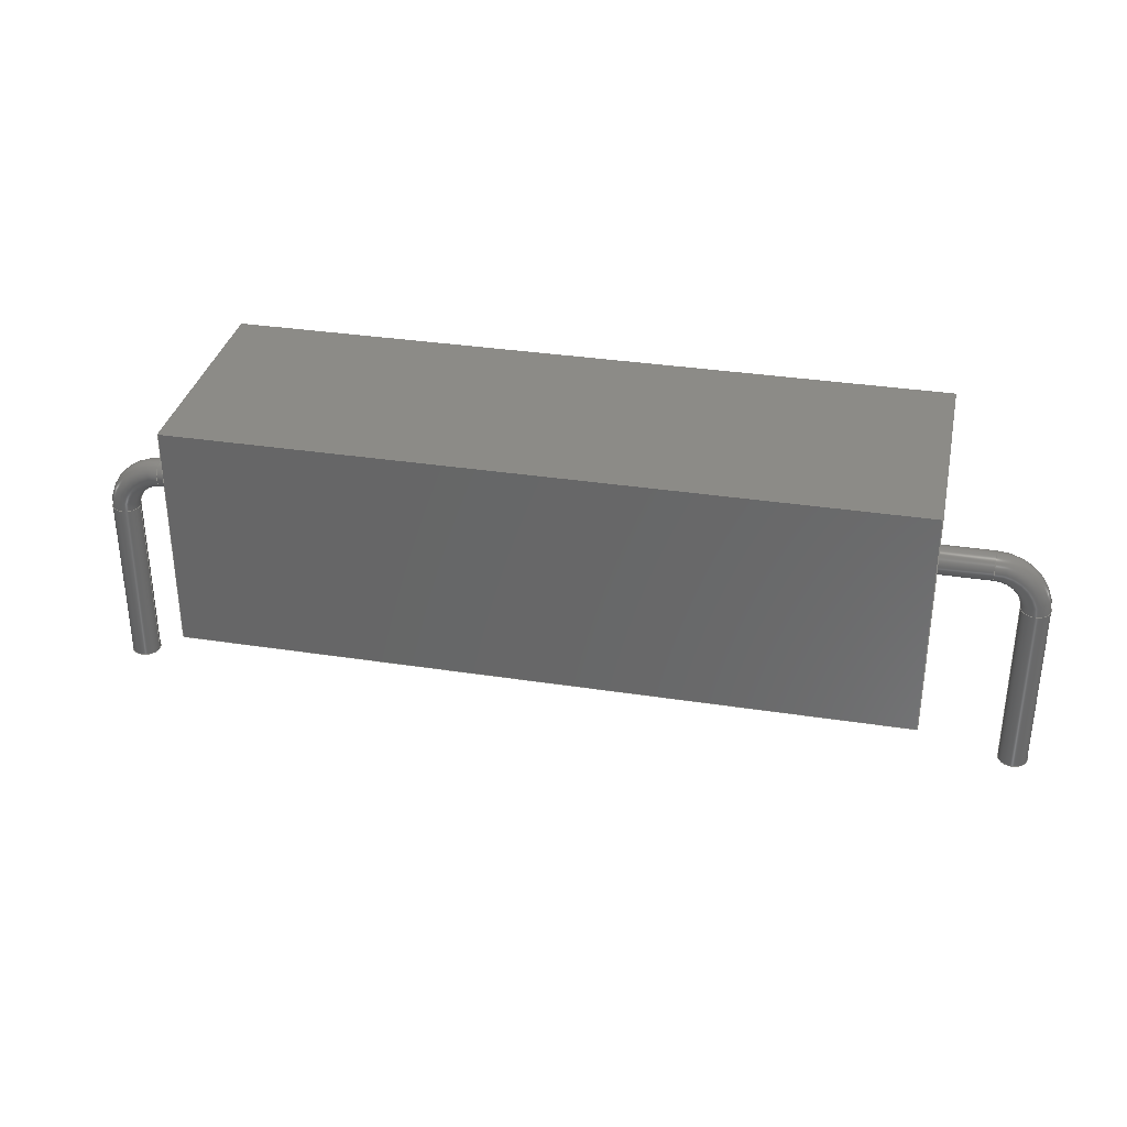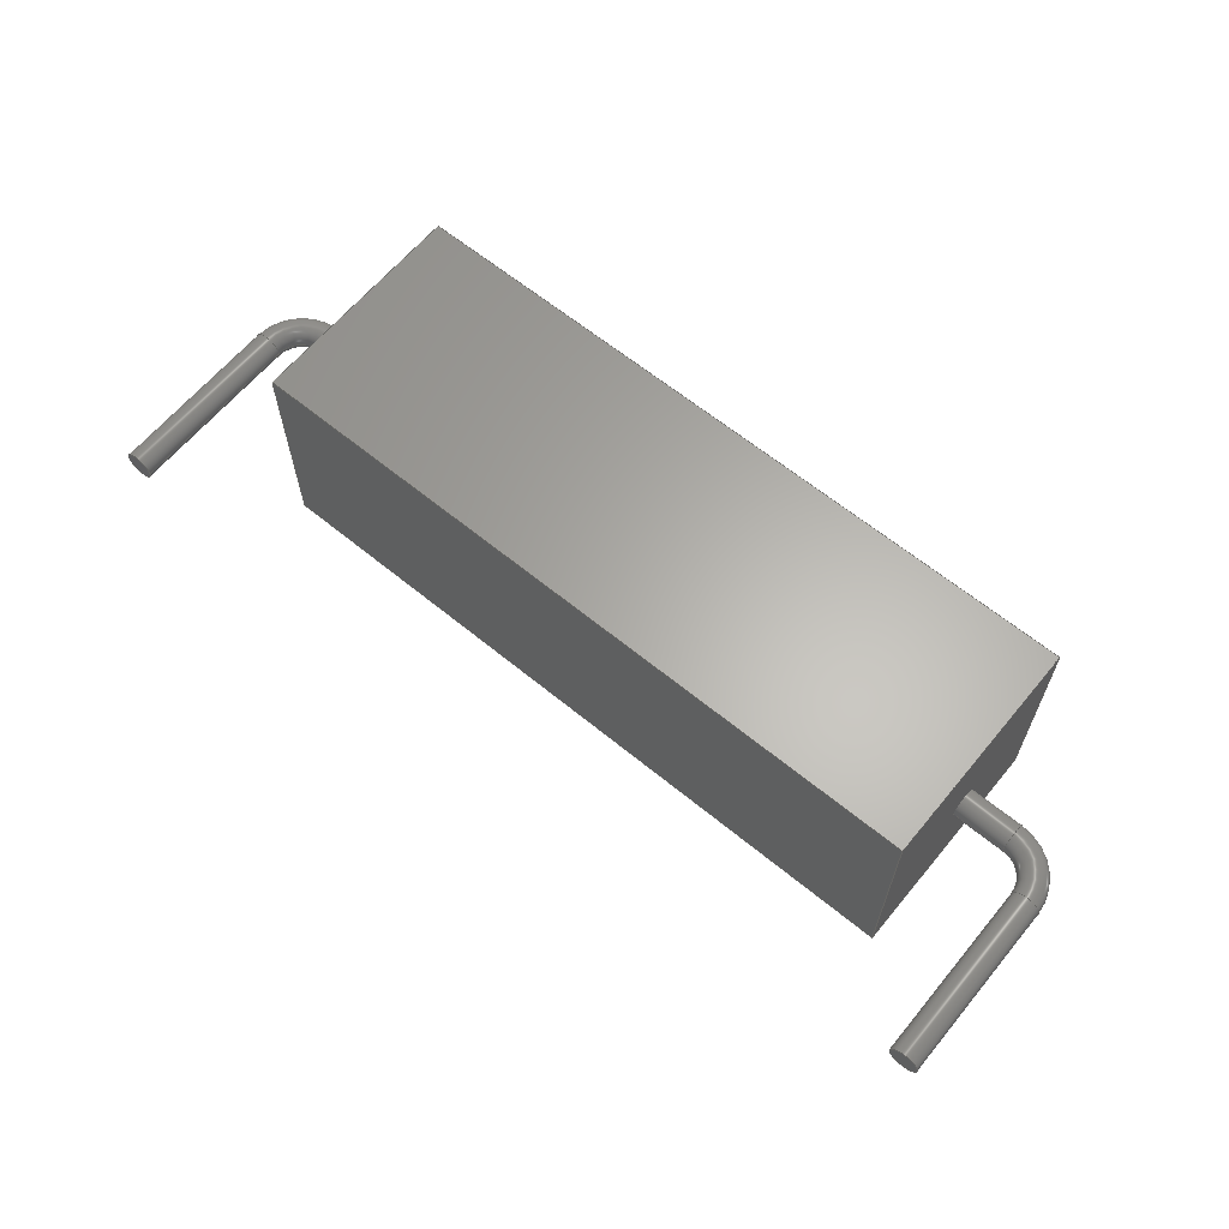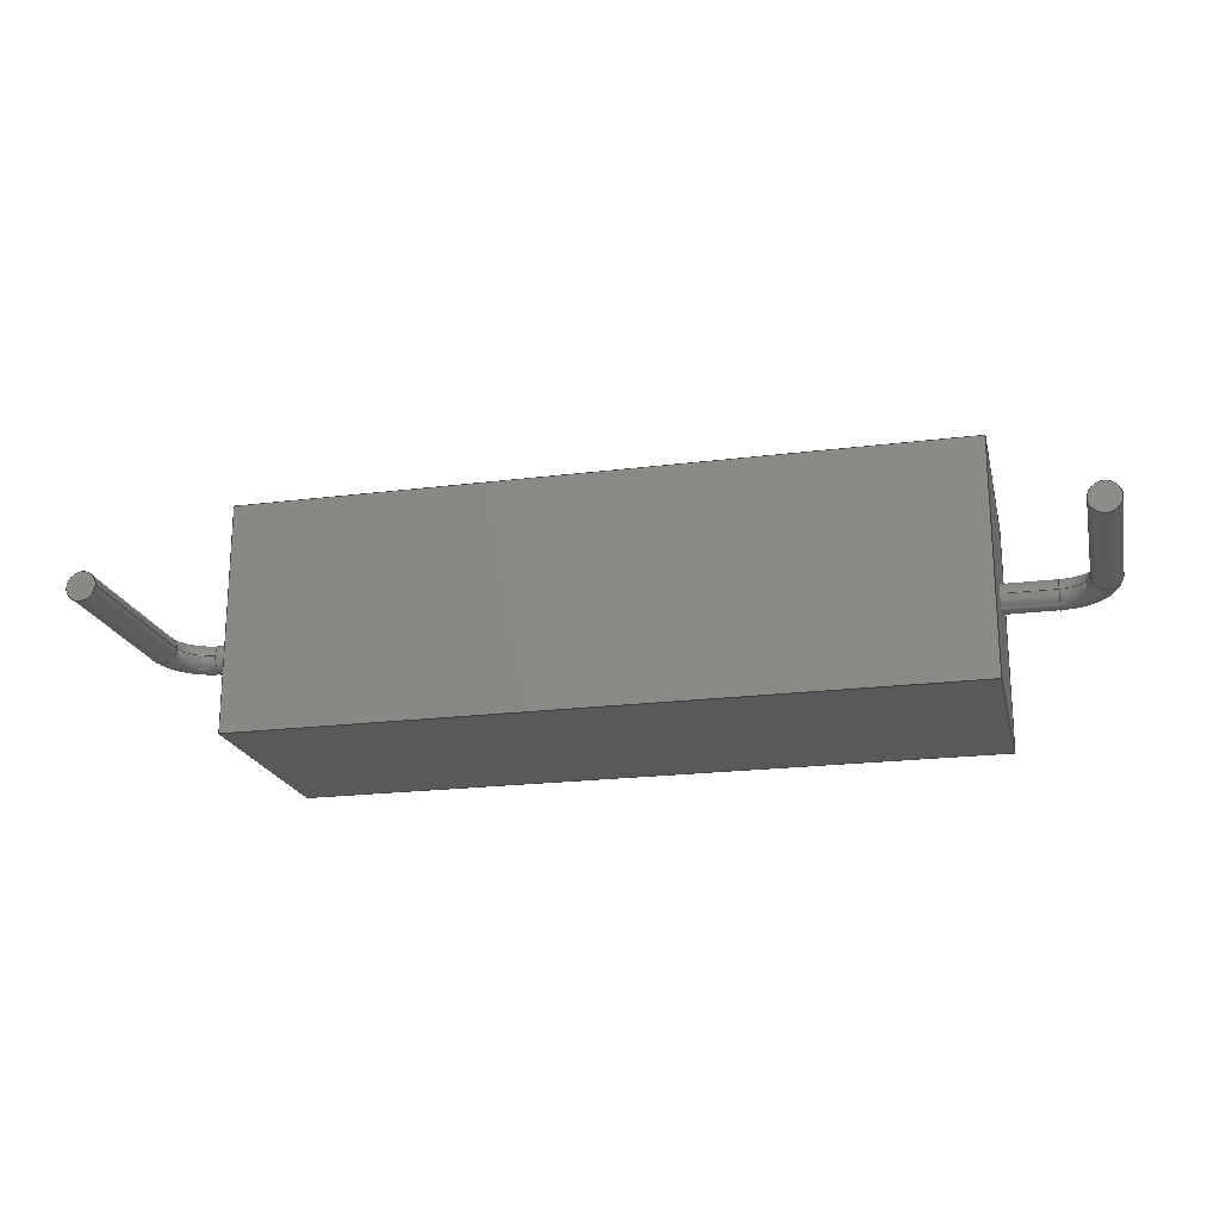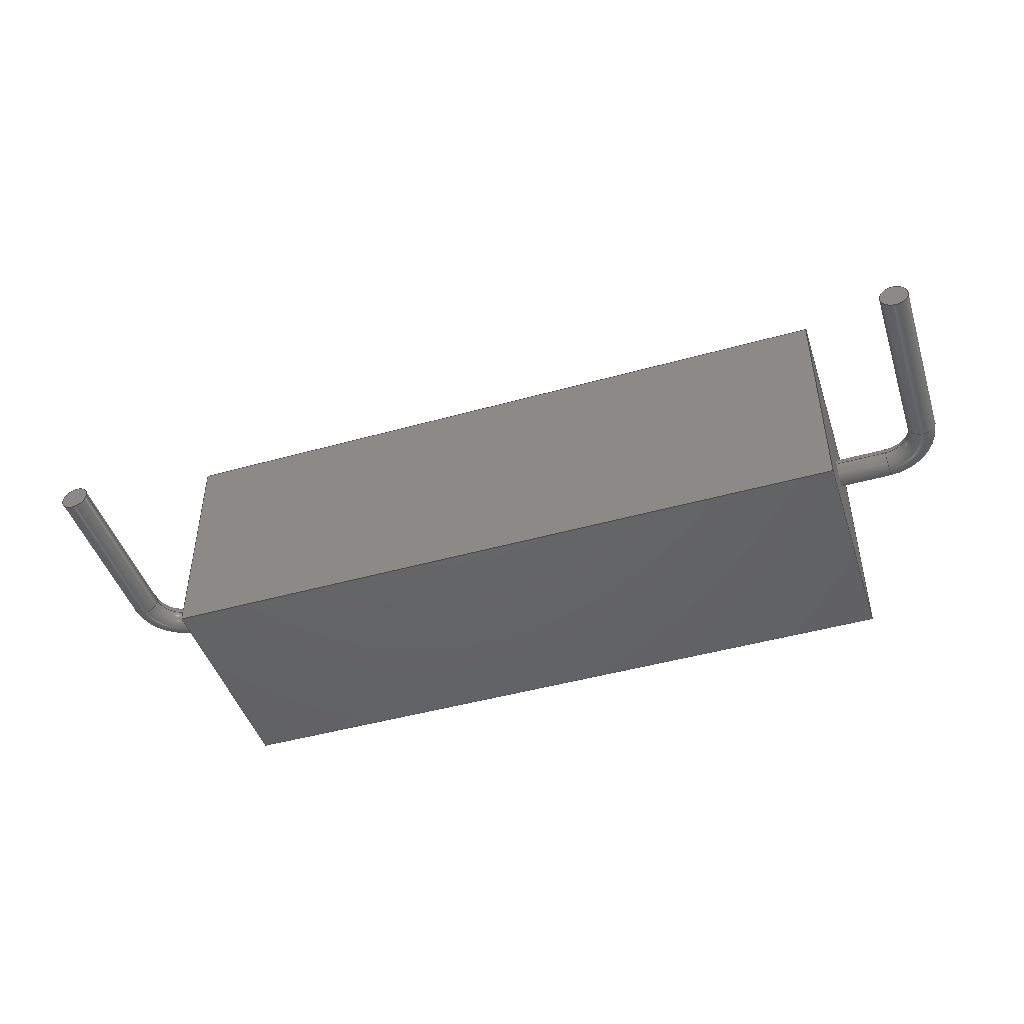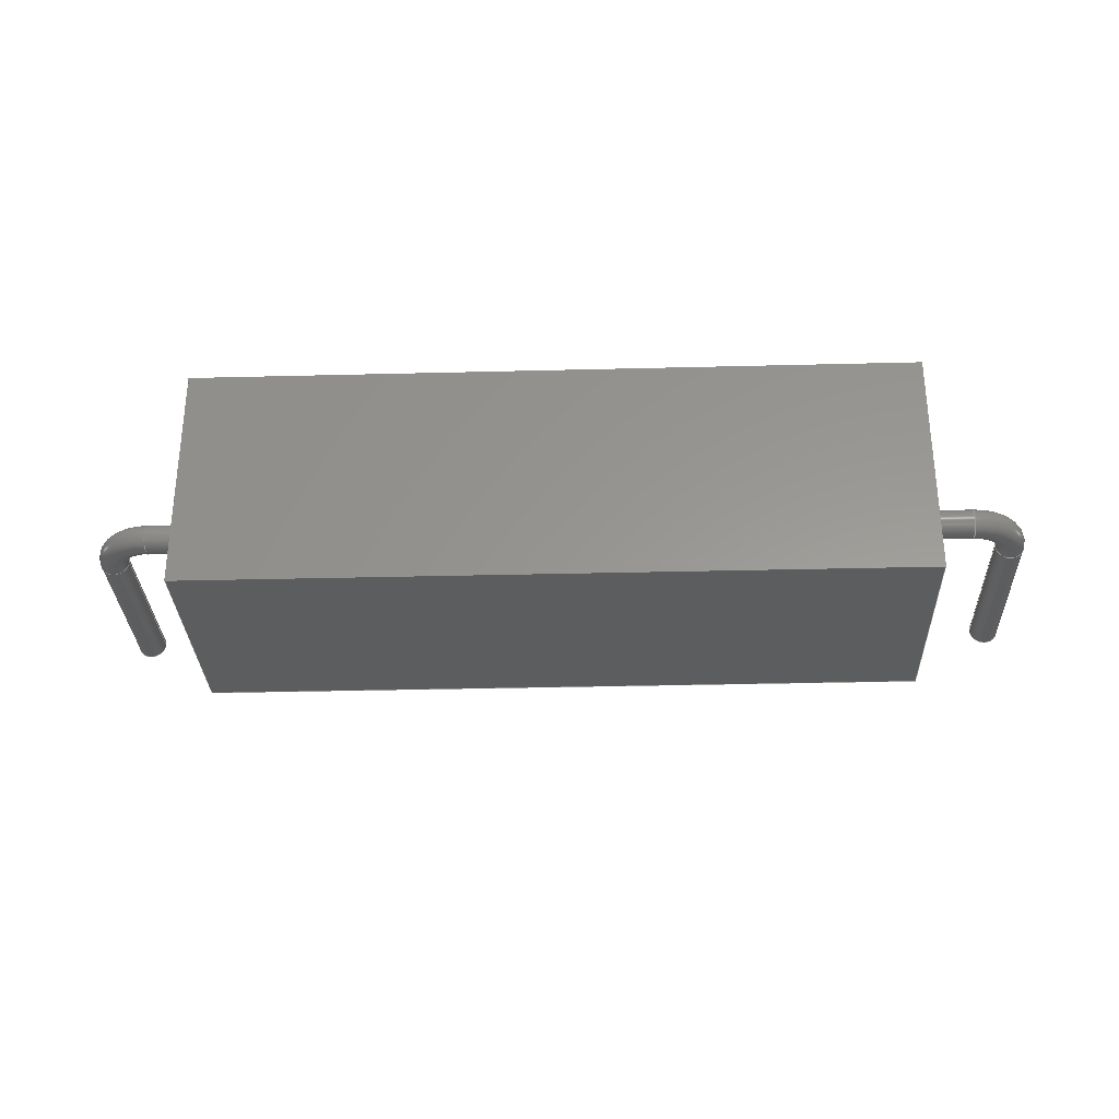
<metadata>
{"format":"step","ext":"step","renderer":"f3d","projection":"perspective","resolution":1024,"background":"white","views":[{"elev":33.5,"azim":11.9,"up":"+Z"},{"elev":63.5,"azim":-140.4,"up":"+Y"},{"elev":-20.4,"azim":-167.0,"up":"+Y"},{"elev":-46.2,"azim":-162.2,"up":"+Y"},{"elev":-30.7,"azim":2.1,"up":"+Y"}]}
</metadata>
<code>
ISO-10303-21;
DATA;
#1=APPLICATION_PROTOCOL_DEFINITION('committee draft','automotive_design',1997,#2);
#2=APPLICATION_CONTEXT('core data for automotive mechanical design processes');
#3=SHAPE_DEFINITION_REPRESENTATION(#4,#10);
#4=PRODUCT_DEFINITION_SHAPE('','',#5);
#5=PRODUCT_DEFINITION('design','',#6,#9);
#6=PRODUCT_DEFINITION_FORMATION('','',#7);
#7=PRODUCT('R_Axial_Power_L200mm_W64mm_P2540mm','R_Axial_Power_L200mm_W64mm_P2540mm','',(#8));
#8=MECHANICAL_CONTEXT('',#2,'mechanical');
#9=PRODUCT_DEFINITION_CONTEXT('part definition',#2,'design');
#10=ADVANCED_BREP_SHAPE_REPRESENTATION('',(#11,#15),#259);
#11=AXIS2_PLACEMENT_3D('',#12,#13,#14);
#12=CARTESIAN_POINT('',(0,0,0));
#13=DIRECTION('',(0,0,1));
#14=DIRECTION('',(1,0,-0));
#15=MANIFOLD_SOLID_BREP('',#16);
#16=CLOSED_SHELL('',(#17,#46,#67,#88,#108,#128,#136,#155,#168,#189,#213,#230,#247,#252));
#17=ADVANCED_FACE('',(#18),#44,.F.);
#18=FACE_BOUND('',#19,.F.);
#19=EDGE_LOOP('',(#20,#29,#36,#41));
#20=ORIENTED_EDGE('',*,*,#21,.T.);
#21=EDGE_CURVE('',#22,#24,#26,.T.);
#22=VERTEX_POINT('',#23);
#23=CARTESIAN_POINT('',(2.7,-3.2,0));
#24=VERTEX_POINT('',#25);
#25=CARTESIAN_POINT('',(22.7,-3.2,0));
#26=LINE('',#23,#27);
#27=VECTOR('',#28,1);
#28=DIRECTION('',(1,0,0));
#29=ORIENTED_EDGE('',*,*,#30,.T.);
#30=EDGE_CURVE('',#24,#31,#33,.T.);
#31=VERTEX_POINT('',#32);
#32=CARTESIAN_POINT('',(22.7,3.2,0));
#33=LINE('',#25,#34);
#34=VECTOR('',#35,1);
#35=DIRECTION('',(0,1,0));
#36=ORIENTED_EDGE('',*,*,#37,.F.);
#37=EDGE_CURVE('',#38,#31,#40,.T.);
#38=VERTEX_POINT('',#39);
#39=CARTESIAN_POINT('',(2.7,3.2,0));
#40=LINE('',#39,#27);
#41=ORIENTED_EDGE('',*,*,#42,.F.);
#42=EDGE_CURVE('',#22,#38,#43,.T.);
#43=LINE('',#23,#34);
#44=PLANE('',#45);
#45=AXIS2_PLACEMENT_3D('',#23,#13,#35);
#46=ADVANCED_FACE('',(#47),#65,.F.);
#47=FACE_BOUND('',#48,.F.);
#48=EDGE_LOOP('',(#49,#56,#61,#62));
#49=ORIENTED_EDGE('',*,*,#50,.T.);
#50=EDGE_CURVE('',#51,#53,#55,.T.);
#51=VERTEX_POINT('',#52);
#52=CARTESIAN_POINT('',(2.7,-3.2,6.4));
#53=VERTEX_POINT('',#54);
#54=CARTESIAN_POINT('',(22.7,-3.2,6.4));
#55=LINE('',#52,#27);
#56=ORIENTED_EDGE('',*,*,#57,.T.);
#57=EDGE_CURVE('',#53,#24,#58,.T.);
#58=LINE('',#54,#59);
#59=VECTOR('',#60,1);
#60=DIRECTION('',(0,0,-1));
#61=ORIENTED_EDGE('',*,*,#21,.F.);
#62=ORIENTED_EDGE('',*,*,#63,.F.);
#63=EDGE_CURVE('',#51,#22,#64,.T.);
#64=LINE('',#52,#59);
#65=PLANE('',#66);
#66=AXIS2_PLACEMENT_3D('',#52,#35,#60);
#67=ADVANCED_FACE('',(#68),#85,.F.);
#68=FACE_BOUND('',#69,.F.);
#69=EDGE_LOOP('',(#70,#71,#77,#82));
#70=ORIENTED_EDGE('',*,*,#37,.T.);
#71=ORIENTED_EDGE('',*,*,#72,.T.);
#72=EDGE_CURVE('',#31,#73,#75,.T.);
#73=VERTEX_POINT('',#74);
#74=CARTESIAN_POINT('',(22.7,3.2,6.4));
#75=LINE('',#32,#76);
#76=VECTOR('',#13,1);
#77=ORIENTED_EDGE('',*,*,#78,.F.);
#78=EDGE_CURVE('',#79,#73,#81,.T.);
#79=VERTEX_POINT('',#80);
#80=CARTESIAN_POINT('',(2.7,3.2,6.4));
#81=LINE('',#80,#27);
#82=ORIENTED_EDGE('',*,*,#83,.F.);
#83=EDGE_CURVE('',#38,#79,#84,.T.);
#84=LINE('',#39,#76);
#85=PLANE('',#86);
#86=AXIS2_PLACEMENT_3D('',#39,#87,#13);
#87=DIRECTION('',(0,-1,0));
#88=ADVANCED_FACE('',(#89,#95),#105,.T.);
#89=FACE_BOUND('',#90,.T.);
#90=EDGE_LOOP('',(#41,#62,#91,#82));
#91=ORIENTED_EDGE('',*,*,#92,.F.);
#92=EDGE_CURVE('',#79,#51,#93,.T.);
#93=LINE('',#80,#94);
#94=VECTOR('',#87,1);
#95=FACE_BOUND('',#96,.T.);
#96=EDGE_LOOP('',(#97));
#97=ORIENTED_EDGE('',*,*,#98,.T.);
#98=EDGE_CURVE('',#99,#99,#101,.T.);
#99=VERTEX_POINT('',#100);
#100=CARTESIAN_POINT('',(2.7,0,2.8));
#101=CIRCLE('',#102,0.4);
#102=AXIS2_PLACEMENT_3D('',#103,#104,#60);
#103=CARTESIAN_POINT('',(2.7,0,3.2));
#104=DIRECTION('',(1,-0,0));
#105=PLANE('',#106);
#106=AXIS2_PLACEMENT_3D('',#23,#107,#60);
#107=DIRECTION('',(-1,0,0));
#108=ADVANCED_FACE('',(#109,#117),#126,.F.);
#109=FACE_BOUND('',#110,.F.);
#110=EDGE_LOOP('',(#111,#112,#113,#116));
#111=ORIENTED_EDGE('',*,*,#30,.F.);
#112=ORIENTED_EDGE('',*,*,#57,.F.);
#113=ORIENTED_EDGE('',*,*,#114,.F.);
#114=EDGE_CURVE('',#73,#53,#115,.T.);
#115=LINE('',#74,#94);
#116=ORIENTED_EDGE('',*,*,#72,.F.);
#117=FACE_BOUND('',#118,.F.);
#118=EDGE_LOOP('',(#119));
#119=ORIENTED_EDGE('',*,*,#120,.T.);
#120=EDGE_CURVE('',#121,#121,#123,.T.);
#121=VERTEX_POINT('',#122);
#122=CARTESIAN_POINT('',(22.7,0,2.8));
#123=CIRCLE('',#124,0.4);
#124=AXIS2_PLACEMENT_3D('',#125,#104,#60);
#125=CARTESIAN_POINT('',(22.7,0,3.2));
#126=PLANE('',#127);
#127=AXIS2_PLACEMENT_3D('',#25,#107,#60);
#128=ADVANCED_FACE('',(#129),#134,.F.);
#129=FACE_BOUND('',#130,.F.);
#130=EDGE_LOOP('',(#131,#132,#133,#91));
#131=ORIENTED_EDGE('',*,*,#78,.T.);
#132=ORIENTED_EDGE('',*,*,#114,.T.);
#133=ORIENTED_EDGE('',*,*,#50,.F.);
#134=PLANE('',#135);
#135=AXIS2_PLACEMENT_3D('',#80,#60,#87);
#136=ADVANCED_FACE('',(#137),#153,.T.);
#137=FACE_BOUND('',#138,.T.);
#138=EDGE_LOOP('',(#139,#148,#151,#152));
#139=ORIENTED_EDGE('',*,*,#140,.F.);
#140=EDGE_CURVE('',#141,#141,#143,.T.);
#141=VERTEX_POINT('',#142);
#142=CARTESIAN_POINT('',(1.2,0,2.8));
#143=CIRCLE('',#144,0.4);
#144=AXIS2_PLACEMENT_3D('',#145,#146,#147);
#145=CARTESIAN_POINT('',(1.2,0,3.2));
#146=DIRECTION('',(-1,0,-5.053e-16));
#147=DIRECTION('',(-5.053e-16,0,1));
#148=ORIENTED_EDGE('',*,*,#149,.T.);
#149=EDGE_CURVE('',#141,#99,#150,.T.);
#150=LINE('',#142,#27);
#151=ORIENTED_EDGE('',*,*,#98,.F.);
#152=ORIENTED_EDGE('',*,*,#149,.F.);
#153=CYLINDRICAL_SURFACE('',#154,0.4);
#154=AXIS2_PLACEMENT_3D('',#145,#28,#60);
#155=ADVANCED_FACE('',(#156),#153,.T.);
#156=FACE_BOUND('',#157,.T.);
#157=EDGE_LOOP('',(#119,#158,#162,#167));
#158=ORIENTED_EDGE('',*,*,#159,.T.);
#159=EDGE_CURVE('',#121,#160,#150,.T.);
#160=VERTEX_POINT('',#161);
#161=CARTESIAN_POINT('',(24.2,0,2.8));
#162=ORIENTED_EDGE('',*,*,#163,.F.);
#163=EDGE_CURVE('',#160,#160,#164,.T.);
#164=CIRCLE('',#165,0.4);
#165=AXIS2_PLACEMENT_3D('',#166,#104,#60);
#166=CARTESIAN_POINT('',(24.2,0,3.2));
#167=ORIENTED_EDGE('',*,*,#159,.F.);
#168=ADVANCED_FACE('',(#169),#186,.T.);
#169=FACE_BOUND('',#170,.T.);
#170=EDGE_LOOP('',(#171,#179,#180,#181));
#171=ORIENTED_EDGE('',*,*,#172,.T.);
#172=EDGE_CURVE('',#173,#141,#175,.T.);
#173=VERTEX_POINT('',#174);
#174=CARTESIAN_POINT('',(0.4,0,2));
#175=CIRCLE('',#176,0.8);
#176=AXIS2_PLACEMENT_3D('',#177,#178,#107);
#177=CARTESIAN_POINT('',(1.2,1.47e-16,2));
#178=DIRECTION('',(0,1,-0));
#179=ORIENTED_EDGE('',*,*,#140,.T.);
#180=ORIENTED_EDGE('',*,*,#172,.F.);
#181=ORIENTED_EDGE('',*,*,#182,.T.);
#182=EDGE_CURVE('',#173,#173,#183,.T.);
#183=CIRCLE('',#184,0.4);
#184=AXIS2_PLACEMENT_3D('',#185,#13,#28);
#185=CARTESIAN_POINT('',(0,0,2));
#186=TOROIDAL_SURFACE('',#187,1.2,0.4);
#187=AXIS2_PLACEMENT_3D('',#188,#35,#107);
#188=CARTESIAN_POINT('',(1.2,0,2));
#189=ADVANCED_FACE('',(#190),#210,.T.);
#190=FACE_BOUND('',#191,.T.);
#191=EDGE_LOOP('',(#192,#201,#208,#209));
#192=ORIENTED_EDGE('',*,*,#193,.T.);
#193=EDGE_CURVE('',#160,#194,#196,.T.);
#194=VERTEX_POINT('',#195);
#195=CARTESIAN_POINT('',(25,0,2));
#196=CIRCLE('',#197,0.8);
#197=AXIS2_PLACEMENT_3D('',#198,#199,#200);
#198=CARTESIAN_POINT('',(24.2,1.47e-16,2));
#199=DIRECTION('',(-0,1,0));
#200=DIRECTION('',(2.961e-15,0,1));
#201=ORIENTED_EDGE('',*,*,#202,.T.);
#202=EDGE_CURVE('',#194,#194,#203,.T.);
#203=CIRCLE('',#204,0.4);
#204=AXIS2_PLACEMENT_3D('',#205,#206,#207);
#205=CARTESIAN_POINT('',(25.4,0,2));
#206=DIRECTION('',(-1.542e-15,0,1));
#207=DIRECTION('',(1,0,1.542e-15));
#208=ORIENTED_EDGE('',*,*,#193,.F.);
#209=ORIENTED_EDGE('',*,*,#163,.T.);
#210=TOROIDAL_SURFACE('',#211,1.2,0.4);
#211=AXIS2_PLACEMENT_3D('',#212,#35,#200);
#212=CARTESIAN_POINT('',(24.2,0,2));
#213=ADVANCED_FACE('',(#214),#229,.T.);
#214=FACE_BOUND('',#215,.T.);
#215=EDGE_LOOP('',(#216,#222,#223,#224));
#216=ORIENTED_EDGE('',*,*,#217,.T.);
#217=EDGE_CURVE('',#218,#173,#220,.T.);
#218=VERTEX_POINT('',#219);
#219=CARTESIAN_POINT('',(0.4,-9.797e-17,-3));
#220=LINE('',#221,#76);
#221=CARTESIAN_POINT('',(0.4,0,-3));
#222=ORIENTED_EDGE('',*,*,#182,.F.);
#223=ORIENTED_EDGE('',*,*,#217,.F.);
#224=ORIENTED_EDGE('',*,*,#225,.T.);
#225=EDGE_CURVE('',#218,#218,#226,.T.);
#226=CIRCLE('',#227,0.4);
#227=AXIS2_PLACEMENT_3D('',#228,#13,#28);
#228=CARTESIAN_POINT('',(0,0,-3));
#229=CYLINDRICAL_SURFACE('',#227,0.4);
#230=ADVANCED_FACE('',(#231),#245,.T.);
#231=FACE_BOUND('',#232,.T.);
#232=EDGE_LOOP('',(#233,#238,#243,#244));
#233=ORIENTED_EDGE('',*,*,#234,.T.);
#234=EDGE_CURVE('',#194,#235,#237,.T.);
#235=VERTEX_POINT('',#236);
#236=CARTESIAN_POINT('',(25,-9.797e-17,-3));
#237=LINE('',#195,#59);
#238=ORIENTED_EDGE('',*,*,#239,.F.);
#239=EDGE_CURVE('',#235,#235,#240,.T.);
#240=CIRCLE('',#241,0.4);
#241=AXIS2_PLACEMENT_3D('',#242,#60,#107);
#242=CARTESIAN_POINT('',(25.4,0,-3));
#243=ORIENTED_EDGE('',*,*,#234,.F.);
#244=ORIENTED_EDGE('',*,*,#202,.F.);
#245=CYLINDRICAL_SURFACE('',#246,0.4);
#246=AXIS2_PLACEMENT_3D('',#205,#60,#107);
#247=ADVANCED_FACE('',(#248),#250,.T.);
#248=FACE_BOUND('',#249,.F.);
#249=EDGE_LOOP('',(#224));
#250=PLANE('',#251);
#251=AXIS2_PLACEMENT_3D('',#221,#60,#107);
#252=ADVANCED_FACE('',(#253),#256,.F.);
#253=FACE_BOUND('',#254,.T.);
#254=EDGE_LOOP('',(#255));
#255=ORIENTED_EDGE('',*,*,#239,.T.);
#256=PLANE('',#257);
#257=AXIS2_PLACEMENT_3D('',#258,#13,#28);
#258=CARTESIAN_POINT('',(25,0,-3));
#259=( GEOMETRIC_REPRESENTATION_CONTEXT(3) GLOBAL_UNCERTAINTY_ASSIGNED_CONTEXT((#263)) GLOBAL_UNIT_ASSIGNED_CONTEXT((#260,#261,#262)) REPRESENTATION_CONTEXT('Context #1','3D Context with UNIT and UNCERTAINTY') );
#260=( LENGTH_UNIT() NAMED_UNIT(*) SI_UNIT(.MILLI.,.METRE.) );
#261=( NAMED_UNIT(*) PLANE_ANGLE_UNIT() SI_UNIT($,.RADIAN.) );
#262=( NAMED_UNIT(*) SI_UNIT($,.STERADIAN.) SOLID_ANGLE_UNIT() );
#263=UNCERTAINTY_MEASURE_WITH_UNIT(LENGTH_MEASURE(1e-07),#260,'distance_accuracy_value','confusion accuracy');
#264=PRODUCT_TYPE('part',$,(#7));
#265=MECHANICAL_DESIGN_GEOMETRIC_PRESENTATION_REPRESENTATION('',(#266,#274,#275,#276,#277,#278,#279,#287,#288,#289,#290,#291,#292,#293),#259);
#266=STYLED_ITEM('color',(#267),#17);
#267=PRESENTATION_STYLE_ASSIGNMENT((#268));
#268=SURFACE_STYLE_USAGE(.BOTH.,#269);
#269=SURFACE_SIDE_STYLE('',(#270));
#270=SURFACE_STYLE_FILL_AREA(#271);
#271=FILL_AREA_STYLE('',(#272));
#272=FILL_AREA_STYLE_COLOUR('',#273);
#273=COLOUR_RGB('',0.895,0.891,0.813);
#274=STYLED_ITEM('color',(#267),#46);
#275=STYLED_ITEM('color',(#267),#67);
#276=STYLED_ITEM('color',(#267),#88);
#277=STYLED_ITEM('color',(#267),#108);
#278=STYLED_ITEM('color',(#267),#128);
#279=STYLED_ITEM('color',(#280),#136);
#280=PRESENTATION_STYLE_ASSIGNMENT((#281));
#281=SURFACE_STYLE_USAGE(.BOTH.,#282);
#282=SURFACE_SIDE_STYLE('',(#283));
#283=SURFACE_STYLE_FILL_AREA(#284);
#284=FILL_AREA_STYLE('',(#285));
#285=FILL_AREA_STYLE_COLOUR('',#286);
#286=COLOUR_RGB('',0.824,0.82,0.781);
#287=STYLED_ITEM('color',(#280),#155);
#288=STYLED_ITEM('color',(#280),#168);
#289=STYLED_ITEM('color',(#280),#189);
#290=STYLED_ITEM('color',(#280),#213);
#291=STYLED_ITEM('color',(#280),#230);
#292=STYLED_ITEM('color',(#280),#247);
#293=STYLED_ITEM('color',(#280),#252);
ENDSEC;
END-ISO-10303-21;


</code>
